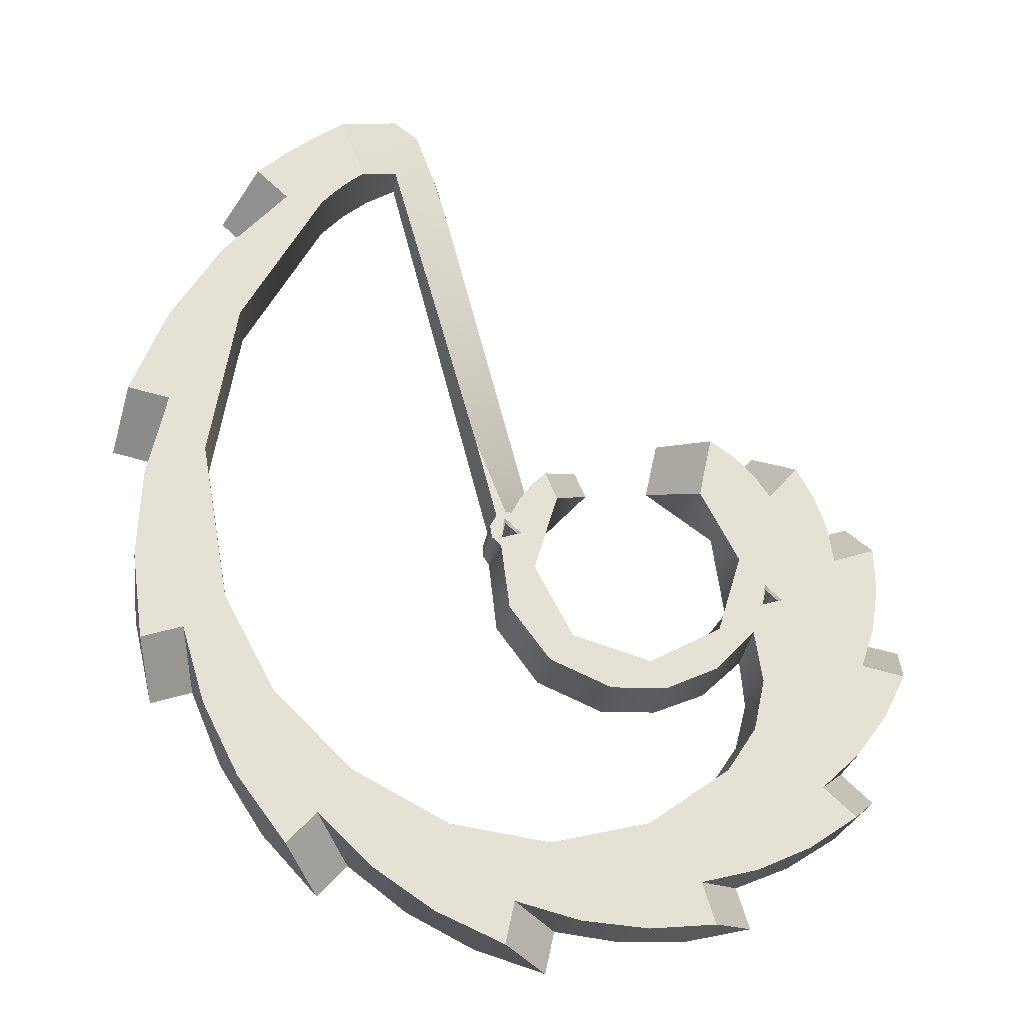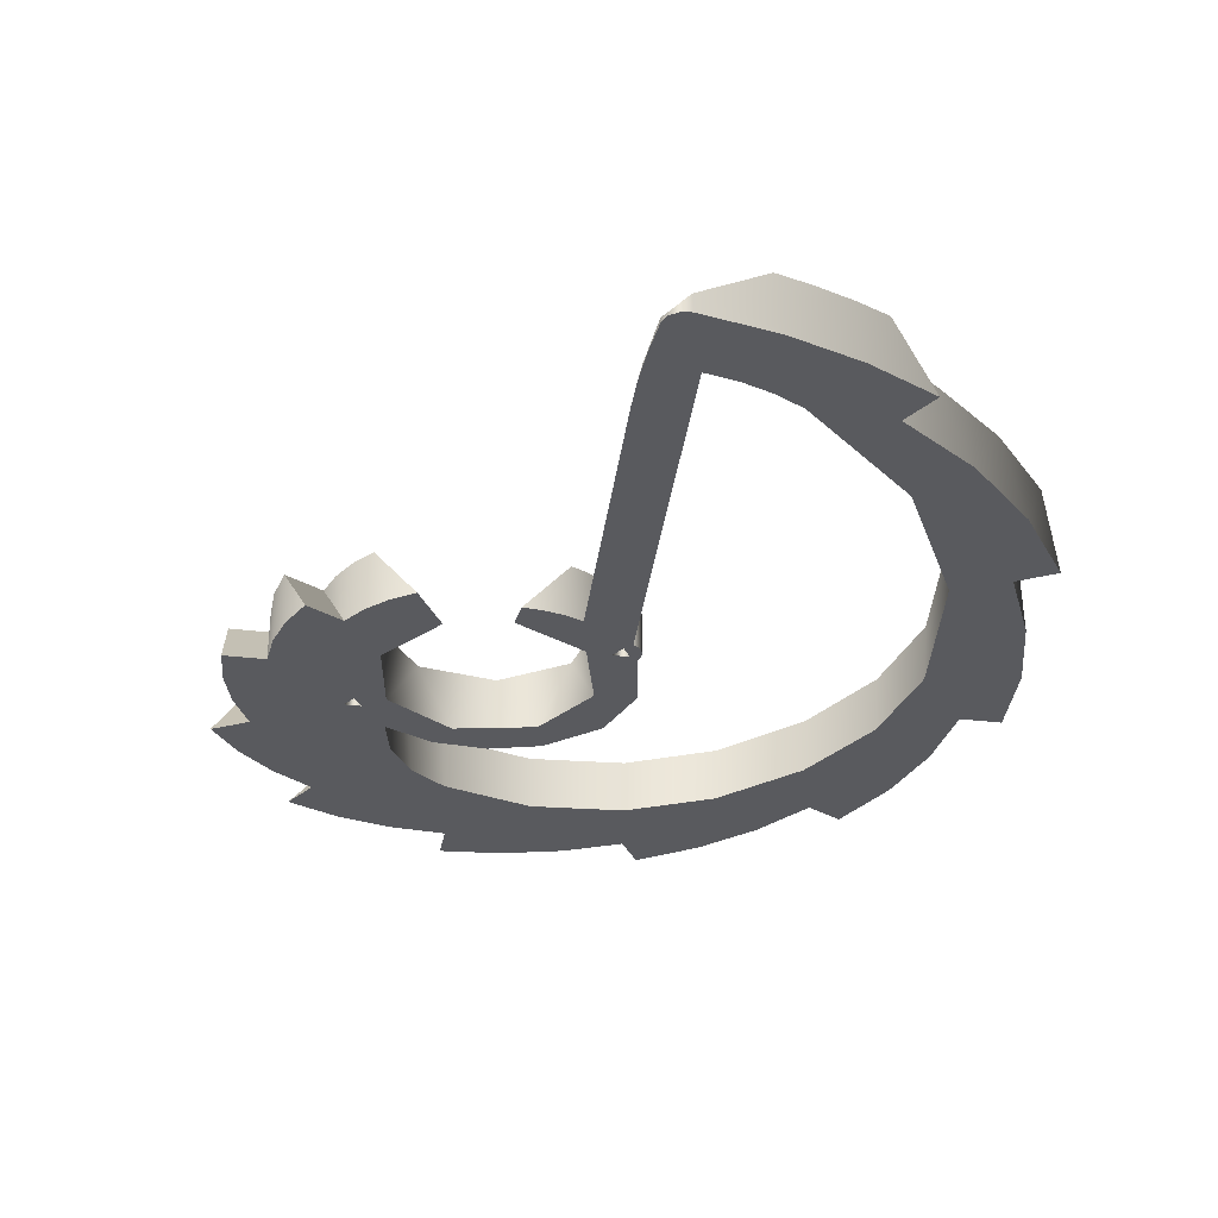
<metadata>
{"format":"obj","ext":"obj","renderer":"f3d","projection":"perspective","resolution":1024,"background":"white","views":[{"elev":-24.4,"azim":-8.2,"up":"+Y"},{"elev":-31.2,"azim":-172.1,"up":"+Z"}]}
</metadata>
<code>
g Face_1
v 0.09942 -0.1781 -0.024
v 0.09874 -0.1812 -0.024
v 0.09098 -0.182 -0.024
v 0.08978 -0.1861 -0.024
v 0.09177 -0.1898 -0.024
v 0.0958 -0.191 -0.024
v 0.09951 -0.189 -0.024
v 0.1007 -0.185 -0.024
v 0.09037 -0.1806 -0.024
v 0.08855 -0.183 -0.024
v 0.08903 -0.1821 -0.024
v 0.08964 -0.1813 -0.024
v 0.08845 -0.183 -0.024
v 0.08835 -0.183 -0.024
v 0.08825 -0.183 -0.024
v 0.08663 -0.179 -0.024
v 0.08776 -0.1833 -0.024
v 0.08742 -0.1838 -0.024
v 0.08752 -0.1845 -0.024
v 0.08801 -0.1849 -0.024
v 0.09374 -0.1925 -0.024
v 0.09055 -0.1911 -0.024
v 0.08846 -0.1884 -0.024
v 0.1013 -0.1891 -0.024
v 0.09932 -0.1912 -0.024
v 0.09666 -0.1924 -0.024
v 0.09969 -0.1967 -0.024
v 0.1012 -0.1944 -0.024
v 0.1017 -0.1917 -0.024
v 0.08545 -0.2001 -0.024
v 0.09053 -0.2008 -0.024
v 0.09552 -0.1996 -0.024
v 0.07386 -0.1886 -0.024
v 0.07652 -0.1935 -0.024
v 0.0805 -0.1975 -0.024
v 0.07797 -0.165 -0.024
v 0.07384 -0.1722 -0.024
v 0.07241 -0.1804 -0.024
v 0.08021 -0.1629 -0.024
v 0.0794 -0.1635 -0.024
v 0.07866 -0.1642 -0.024
v 0.07896 -0.1597 -0.024
v 0.07737 -0.1608 -0.024
v 0.07585 -0.162 -0.024
v 0.0744 -0.1632 -0.024
v 0.07604 -0.1647 -0.024
v 0.07272 -0.1684 -0.024
v 0.07009 -0.1725 -0.024
v 0.06822 -0.1771 -0.024
v 0.07038 -0.1776 -0.024
v 0.06938 -0.182 -0.024
v 0.06917 -0.1866 -0.024
v 0.06975 -0.1911 -0.024
v 0.07186 -0.1904 -0.024
v 0.07306 -0.1944 -0.024
v 0.07494 -0.1981 -0.024
v 0.07743 -0.2014 -0.024
v 0.07892 -0.1998 -0.024
v 0.08165 -0.2024 -0.024
v 0.08479 -0.2045 -0.024
v 0.08825 -0.206 -0.024
v 0.08872 -0.2039 -0.024
v 0.09201 -0.2047 -0.024
v 0.0954 -0.205 -0.024
v 0.09878 -0.2047 -0.024
v 0.0981 -0.2026 -0.024
v 0.101 -0.2018 -0.024
v 0.1038 -0.2006 -0.024
v 0.1063 -0.1989 -0.024
v 0.1046 -0.1974 -0.024
v 0.1065 -0.1956 -0.024
v 0.1081 -0.1934 -0.024
v 0.1093 -0.1911 -0.024
v 0.1071 -0.1906 -0.024
v 0.1078 -0.1885 -0.024
v 0.1081 -0.1863 -0.024
v 0.1081 -0.184 -0.024
v 0.1059 -0.1847 -0.024
v 0.1056 -0.1829 -0.024
v 0.105 -0.1811 -0.024
v 0.1041 -0.1795 -0.024
v 0.1026 -0.1812 -0.024
v 0.1017 -0.18 -0.024
v 0.1006 -0.1789 -0.024
v 0.103 -0.1872 -0.024
v 0.1018 -0.1875 -0.024
v 0.1021 -0.1863 -0.024
v 0.08909 -0.1842 -0.024
v 0.08794 -0.1845 -0.024
v 0.08819 -0.1834 -0.024
f 54 52 53
f 58 56 57
f 34 54 55
f 34 55 56
f 33 54 34
f 33 52 54
f 35 34 56
f 35 56 58
f 35 58 59
f 38 52 33
f 38 50 51
f 38 51 52
f 30 35 59
f 30 59 60
f 62 30 60
f 62 60 61
f 48 49 50
f 31 30 62
f 31 62 63
f 37 48 50
f 37 50 38
f 47 48 37
f 32 31 63
f 32 63 64
f 66 32 64
f 66 64 65
f 89 18 19
f 89 19 20
f 5 23 22
f 21 5 22
f 4 20 23
f 4 23 5
f 90 17 18
f 90 18 89
f 15 17 90
f 14 15 90
f 88 89 20
f 88 20 4
f 13 14 90
f 10 13 90
f 10 90 88
f 44 45 46
f 11 10 88
f 36 47 37
f 36 46 47
f 6 21 26
f 6 5 21
f 41 46 36
f 41 44 46
f 27 32 66
f 27 66 67
f 3 12 11
f 3 88 4
f 3 11 88
f 43 44 41
f 9 12 3
f 40 43 41
f 68 27 67
f 39 43 40
f 42 43 39
f 25 6 26
f 70 27 68
f 70 28 27
f 7 6 25
f 69 70 68
f 24 7 25
f 71 28 70
f 71 29 28
f 86 7 24
f 8 7 86
f 87 8 86
f 85 86 24
f 74 24 29
f 74 29 71
f 74 85 24
f 74 71 72
f 84 1 2
f 83 84 2
f 82 2 8
f 82 83 2
f 73 74 72
f 75 85 74
f 78 85 75
f 78 87 85
f 79 8 87
f 79 82 8
f 79 87 78
f 76 78 75
f 80 82 79
f 81 82 80
f 77 78 76
f 15 16 17
g Face_2
v 0.09305 -0.1805 -0.027
v 0.09247 -0.1791 -0.027
v 0.08979 -0.1808 -0.027
v 0.0906 -0.1801 -0.027
v 0.0915 -0.1796 -0.027
v 0.08533 -0.1639 -0.027
v 0.08343 -0.1585 -0.027
v 0.08416 -0.1603 -0.027
v 0.08479 -0.1621 -0.027
v 0.08209 -0.158 -0.027
v 0.08261 -0.1579 -0.027
v 0.0831 -0.1581 -0.027
v 0.07864 -0.1599 -0.027
v 0.07547 -0.1623 -0.027
v 0.07264 -0.165 -0.027
v 0.07427 -0.1665 -0.027
v 0.07129 -0.1704 -0.027
v 0.06904 -0.1748 -0.027
v 0.06758 -0.1795 -0.027
v 0.06973 -0.18 -0.027
v 0.06917 -0.1845 -0.027
v 0.06939 -0.1891 -0.027
v 0.07041 -0.1935 -0.027
v 0.0725 -0.1928 -0.027
v 0.07412 -0.1967 -0.027
v 0.07638 -0.2002 -0.027
v 0.07921 -0.2032 -0.027
v 0.08069 -0.2016 -0.027
v 0.0837 -0.2039 -0.027
v 0.08707 -0.2056 -0.027
v 0.09068 -0.2067 -0.027
v 0.09115 -0.2046 -0.027
v 0.09452 -0.205 -0.027
v 0.09791 -0.2048 -0.027
v 0.1012 -0.2041 -0.027
v 0.1006 -0.202 -0.027
v 0.1033 -0.2008 -0.027
v 0.1059 -0.1992 -0.027
v 0.1081 -0.1971 -0.027
v 0.1064 -0.1956 -0.027
v 0.108 -0.1935 -0.027
v 0.1092 -0.1912 -0.027
v 0.11 -0.1887 -0.027
v 0.1079 -0.1882 -0.027
v 0.1081 -0.186 -0.027
v 0.108 -0.1837 -0.027
v 0.1075 -0.1815 -0.027
v 0.1054 -0.1822 -0.027
v 0.1047 -0.1805 -0.027
v 0.1037 -0.1789 -0.027
v 0.1024 -0.1776 -0.027
v 0.101 -0.1792 -0.027
v 0.09977 -0.1783 -0.027
v 0.09845 -0.1776 -0.027
v 0.09704 -0.1772 -0.027
v 0.09641 -0.1801 -0.027
v 0.09008 -0.1836 -0.027
v 0.09032 -0.1879 -0.027
v 0.0936 -0.1907 -0.027
v 0.09791 -0.1903 -0.027
v 0.1006 -0.1869 -0.027
v 0.09994 -0.1826 -0.027
v 0.1028 -0.1871 -0.027
v 0.1021 -0.1865 -0.027
v 0.1019 -0.1874 -0.027
v 0.0889 -0.1841 -0.027
v 0.08825 -0.1836 -0.027
v 0.08807 -0.1844 -0.027
v 0.1012 -0.1897 -0.027
v 0.09916 -0.1916 -0.027
v 0.09654 -0.1927 -0.027
v 0.0937 -0.1928 -0.027
v 0.0995 -0.1965 -0.027
v 0.1009 -0.1945 -0.027
v 0.1015 -0.1921 -0.027
v 0.08554 -0.1998 -0.027
v 0.09052 -0.2006 -0.027
v 0.09541 -0.1994 -0.027
v 0.07411 -0.1885 -0.027
v 0.07673 -0.1934 -0.027
v 0.08065 -0.1973 -0.027
v 0.07817 -0.1651 -0.027
v 0.07409 -0.1723 -0.027
v 0.07268 -0.1804 -0.027
v 0.08218 -0.162 -0.027
v 0.0807 -0.1628 -0.027
v 0.07935 -0.1639 -0.027
v 0.08776 -0.1833 -0.027
v 0.08777 -0.1848 -0.027
v 0.08745 -0.1843 -0.027
v 0.08745 -0.1837 -0.027
v 0.09036 -0.1913 -0.027
v 0.08819 -0.1884 -0.027
f 114 113 112
f 118 117 116
f 170 115 114
f 169 114 112
f 169 112 111
f 169 170 114
f 171 118 116
f 171 115 170
f 171 116 115
f 108 110 109
f 174 110 108
f 174 111 110
f 174 169 111
f 166 118 171
f 166 119 118
f 166 120 119
f 122 121 120
f 167 120 166
f 167 122 120
f 123 122 167
f 173 108 107
f 173 174 108
f 168 123 167
f 168 124 123
f 106 173 107
f 148 182 183
f 148 183 179
f 158 179 180
f 158 180 181
f 157 158 181
f 157 181 178
f 156 148 179
f 156 179 158
f 126 125 124
f 126 124 168
f 149 182 148
f 149 162 182
f 104 106 105
f 147 156 157
f 147 148 156
f 172 173 106
f 172 106 104
f 161 162 149
f 163 126 168
f 93 157 178
f 93 147 157
f 177 172 104
f 127 126 163
f 94 147 93
f 150 161 149
f 103 177 104
f 160 161 150
f 176 177 103
f 91 94 95
f 91 147 94
f 92 91 95
f 128 163 164
f 128 127 163
f 175 176 103
f 159 160 150
f 151 159 150
f 100 175 103
f 130 128 164
f 130 164 165
f 99 96 175
f 98 99 175
f 129 128 130
f 155 159 151
f 97 100 101
f 97 101 102
f 97 175 100
f 97 98 175
f 154 155 151
f 153 159 155
f 152 154 151
f 131 130 165
f 144 146 145
f 143 146 144
f 143 152 146
f 142 152 143
f 134 159 153
f 134 132 131
f 134 131 165
f 134 165 159
f 138 154 152
f 138 153 154
f 135 134 153
f 135 153 138
f 139 152 142
f 139 138 152
f 140 142 141
f 140 139 142
f 133 132 134
f 136 135 138
f 137 136 138
f 175 96 178
f 96 93 178
g Face_3
v 0.08218 -0.162 -0.027
v 0.0807 -0.1628 -0.027
v 0.07935 -0.1639 -0.027
v 0.07817 -0.1651 -0.027
v 0.07797 -0.165 -0.024
v 0.08021 -0.1629 -0.024
v 0.0794 -0.1635 -0.024
v 0.07866 -0.1642 -0.024
v 0.08214 -0.1619 -0.02538
f 185 184 192
f 189 186 185
f 189 185 192
f 190 186 189
f 191 187 186
f 191 186 190
f 188 187 191
g Face_4
v 0.08855 -0.183 -0.024
v 0.08903 -0.1821 -0.024
v 0.08964 -0.1813 -0.024
v 0.09037 -0.1806 -0.024
v 0.09247 -0.1791 -0.027
v 0.08979 -0.1808 -0.027
v 0.0906 -0.1801 -0.027
v 0.0915 -0.1796 -0.027
v 0.08852 -0.183 -0.02436
f 194 201 193
f 198 194 195
f 198 195 196
f 198 201 194
f 199 198 196
f 200 199 196
f 197 200 196
g Face_5
v 0.09374 -0.1925 -0.024
v 0.09055 -0.1911 -0.024
v 0.08846 -0.1884 -0.024
v 0.08801 -0.1849 -0.024
v 0.08777 -0.1848 -0.027
v 0.0937 -0.1928 -0.027
v 0.09036 -0.1913 -0.027
v 0.08819 -0.1884 -0.027
f 203 207 202
f 208 207 203
f 204 208 203
f 209 208 204
f 205 209 204
f 206 209 205
g Face_6
v 0.08209 -0.158 -0.027
v 0.07864 -0.1599 -0.027
v 0.07547 -0.1623 -0.027
v 0.07264 -0.165 -0.027
v 0.0744 -0.1632 -0.024
v 0.07896 -0.1597 -0.024
v 0.07737 -0.1608 -0.024
v 0.07585 -0.162 -0.024
v 0.08209 -0.158 -0.02606
f 212 213 214
f 212 214 217
f 218 216 215
f 218 217 216
f 218 212 217
f 211 212 218
f 210 211 218
g Face_7
v 0.07427 -0.1665 -0.027
v 0.07129 -0.1704 -0.027
v 0.06904 -0.1748 -0.027
v 0.06758 -0.1795 -0.027
v 0.06822 -0.1771 -0.024
v 0.07604 -0.1647 -0.024
v 0.07272 -0.1684 -0.024
v 0.07009 -0.1725 -0.024
f 221 222 223
f 221 223 226
f 220 226 225
f 220 221 226
f 219 225 224
f 219 220 225
g Face_8
v 0.06973 -0.18 -0.027
v 0.06917 -0.1845 -0.027
v 0.06939 -0.1891 -0.027
v 0.07041 -0.1935 -0.027
v 0.06975 -0.1911 -0.024
v 0.07038 -0.1776 -0.024
v 0.06938 -0.182 -0.024
v 0.06917 -0.1866 -0.024
f 229 230 231
f 229 231 234
f 228 234 233
f 228 229 234
f 227 233 232
f 227 228 233
g Face_9
v 0.0725 -0.1928 -0.027
v 0.07412 -0.1967 -0.027
v 0.07638 -0.2002 -0.027
v 0.07921 -0.2032 -0.027
v 0.07743 -0.2014 -0.024
v 0.07186 -0.1904 -0.024
v 0.07306 -0.1944 -0.024
v 0.07494 -0.1981 -0.024
f 237 238 239
f 237 239 242
f 236 242 241
f 236 237 242
f 235 241 240
f 235 236 241
g Face_10
v 0.08069 -0.2016 -0.027
v 0.0837 -0.2039 -0.027
v 0.08707 -0.2056 -0.027
v 0.09068 -0.2067 -0.027
v 0.08825 -0.206 -0.024
v 0.07892 -0.1998 -0.024
v 0.08165 -0.2024 -0.024
v 0.08479 -0.2045 -0.024
f 245 246 247
f 245 247 250
f 244 250 249
f 244 245 250
f 243 249 248
f 243 244 249
g Face_11
v 0.09115 -0.2046 -0.027
v 0.09452 -0.205 -0.027
v 0.09791 -0.2048 -0.027
v 0.1012 -0.2041 -0.027
v 0.09878 -0.2047 -0.024
v 0.08872 -0.2039 -0.024
v 0.09201 -0.2047 -0.024
v 0.0954 -0.205 -0.024
f 253 254 255
f 253 255 258
f 252 258 257
f 252 253 258
f 251 257 256
f 251 252 257
g Face_12
v 0.1006 -0.202 -0.027
v 0.1033 -0.2008 -0.027
v 0.1059 -0.1992 -0.027
v 0.1081 -0.1971 -0.027
v 0.1063 -0.1989 -0.024
v 0.0981 -0.2026 -0.024
v 0.101 -0.2018 -0.024
v 0.1038 -0.2006 -0.024
f 261 262 263
f 261 263 266
f 260 266 265
f 260 261 266
f 259 265 264
f 259 260 265
g Face_13
v 0.1064 -0.1956 -0.027
v 0.108 -0.1935 -0.027
v 0.1092 -0.1912 -0.027
v 0.11 -0.1887 -0.027
v 0.1093 -0.1911 -0.024
v 0.1046 -0.1974 -0.024
v 0.1065 -0.1956 -0.024
v 0.1081 -0.1934 -0.024
f 269 270 271
f 269 271 274
f 268 274 273
f 268 269 274
f 267 273 272
f 267 268 273
g Face_14
v 0.1079 -0.1882 -0.027
v 0.1081 -0.186 -0.027
v 0.108 -0.1837 -0.027
v 0.1075 -0.1815 -0.027
v 0.1081 -0.184 -0.024
v 0.1071 -0.1906 -0.024
v 0.1078 -0.1885 -0.024
v 0.1081 -0.1863 -0.024
f 277 278 279
f 276 279 282
f 276 277 279
f 275 281 280
f 275 282 281
f 275 276 282
g Face_15
v 0.1054 -0.1822 -0.027
v 0.1047 -0.1805 -0.027
v 0.1037 -0.1789 -0.027
v 0.1024 -0.1776 -0.027
v 0.1041 -0.1795 -0.024
v 0.1059 -0.1847 -0.024
v 0.1056 -0.1829 -0.024
v 0.105 -0.1811 -0.024
f 285 286 287
f 284 287 290
f 284 285 287
f 283 289 288
f 283 290 289
f 283 284 290
g Face_16
v 0.101 -0.1792 -0.027
v 0.09977 -0.1783 -0.027
v 0.09845 -0.1776 -0.027
v 0.09704 -0.1772 -0.027
v 0.09942 -0.1781 -0.024
v 0.1026 -0.1812 -0.024
v 0.1017 -0.18 -0.024
v 0.1006 -0.1789 -0.024
f 293 294 295
f 292 295 298
f 292 293 295
f 291 297 296
f 291 298 297
f 291 292 298
g Face_17
v 0.07817 -0.1651 -0.027
v 0.07797 -0.165 -0.024
v 0.07409 -0.1723 -0.027
v 0.07268 -0.1804 -0.027
v 0.07411 -0.1885 -0.027
v 0.07386 -0.1886 -0.024
v 0.07384 -0.1722 -0.024
v 0.07241 -0.1804 -0.024
f 305 299 300
f 305 301 299
f 306 302 301
f 306 301 305
f 304 303 302
f 304 302 306
g Face_18
v 0.1013 -0.1891 -0.024
v 0.09932 -0.1912 -0.024
v 0.09666 -0.1924 -0.024
v 0.09374 -0.1925 -0.024
v 0.0937 -0.1928 -0.027
v 0.1012 -0.1897 -0.027
v 0.09916 -0.1916 -0.027
v 0.09654 -0.1927 -0.027
f 312 307 308
f 313 308 309
f 313 312 308
f 314 309 310
f 314 313 309
f 311 314 310
g Face_19
v 0.0995 -0.1965 -0.027
v 0.09969 -0.1967 -0.024
v 0.1009 -0.1945 -0.027
v 0.1015 -0.1921 -0.027
v 0.1012 -0.1897 -0.027
v 0.1013 -0.1891 -0.024
v 0.1012 -0.1944 -0.024
v 0.1017 -0.1917 -0.024
f 316 317 315
f 321 318 317
f 321 317 316
f 322 319 318
f 322 318 321
f 320 319 322
g Face_20
v 0.08554 -0.1998 -0.027
v 0.08545 -0.2001 -0.024
v 0.09052 -0.2006 -0.027
v 0.09541 -0.1994 -0.027
v 0.0995 -0.1965 -0.027
v 0.09969 -0.1967 -0.024
v 0.09053 -0.2008 -0.024
v 0.09552 -0.1996 -0.024
f 329 323 324
f 329 325 323
f 330 326 325
f 330 325 329
f 328 327 326
f 328 326 330
g Face_21
v 0.07411 -0.1885 -0.027
v 0.07386 -0.1886 -0.024
v 0.07673 -0.1934 -0.027
v 0.08065 -0.1973 -0.027
v 0.08554 -0.1998 -0.027
v 0.08545 -0.2001 -0.024
v 0.07652 -0.1935 -0.024
v 0.0805 -0.1975 -0.024
f 337 331 332
f 337 333 331
f 338 334 333
f 338 333 337
f 336 335 334
f 336 334 338
g Face_22
v 0.07896 -0.1597 -0.024
v 0.08209 -0.158 -0.02606
v 0.08343 -0.1585 -0.02674
v 0.08448 -0.1612 -0.02693
v 0.08214 -0.1619 -0.02538
v 0.08021 -0.1629 -0.024
f 341 343 342
f 340 343 341
f 339 344 343
f 339 343 340
g Face_23
v 0.08343 -0.1585 -0.027
v 0.08343 -0.1585 -0.02674
v 0.08448 -0.1612 -0.02693
v 0.08533 -0.1639 -0.027
v 0.08416 -0.1603 -0.027
v 0.08479 -0.1621 -0.027
f 347 349 345
f 347 350 349
f 347 348 350
f 346 347 345
g Face_24
v 0.08209 -0.158 -0.027
v 0.08209 -0.158 -0.02606
v 0.08343 -0.1585 -0.02674
v 0.08343 -0.1585 -0.027
v 0.08261 -0.1579 -0.027
v 0.0831 -0.1581 -0.027
f 353 354 356
f 355 353 356
f 351 353 355
f 352 353 351
g Face_25
v 0.08214 -0.1619 -0.02538
v 0.08218 -0.162 -0.027
v 0.08663 -0.179 -0.024
v 0.08776 -0.1833 -0.024
v 0.08776 -0.1833 -0.027
f 359 361 360
f 358 361 359
f 357 358 359
g Face_26
v 0.08214 -0.1619 -0.02538
v 0.08663 -0.179 -0.024
v 0.08448 -0.1612 -0.02693
v 0.08533 -0.1639 -0.027
v 0.08979 -0.1808 -0.027
v 0.08852 -0.183 -0.02436
v 0.08825 -0.183 -0.024
f 365 364 362
f 363 365 362
f 367 363 368
f 366 365 363
f 366 363 367
g Face_27
v 0.08852 -0.183 -0.02436
v 0.08855 -0.183 -0.024
v 0.08825 -0.183 -0.024
v 0.08845 -0.183 -0.024
v 0.08835 -0.183 -0.024
f 372 370 369
f 373 372 369
f 371 373 369
g Face_28
v 0.08801 -0.1849 -0.024
v 0.08777 -0.1848 -0.027
v 0.08776 -0.1833 -0.024
v 0.08742 -0.1838 -0.024
v 0.08752 -0.1845 -0.024
v 0.08776 -0.1833 -0.027
v 0.08745 -0.1843 -0.027
v 0.08745 -0.1837 -0.027
f 376 379 381
f 377 381 380
f 377 376 381
f 378 380 375
f 378 377 380
f 374 378 375
g Face_29
v 0.09305 -0.1805 -0.027
v 0.09098 -0.182 -0.024
v 0.09247 -0.1791 -0.027
v 0.09037 -0.1806 -0.024
f 382 384 385
f 382 385 383
g Face_30
v 0.09704 -0.1772 -0.027
v 0.09942 -0.1781 -0.024
v 0.09641 -0.1801 -0.027
v 0.09874 -0.1812 -0.024
f 388 389 387
f 386 388 387
g Face_31
v 0.1024 -0.1776 -0.027
v 0.1041 -0.1795 -0.024
v 0.101 -0.1792 -0.027
v 0.1026 -0.1812 -0.024
f 392 393 391
f 390 392 391
g Face_32
v 0.1075 -0.1815 -0.027
v 0.1081 -0.184 -0.024
v 0.1054 -0.1822 -0.027
v 0.1059 -0.1847 -0.024
f 396 397 395
f 394 396 395
g Face_33
v 0.11 -0.1887 -0.027
v 0.1093 -0.1911 -0.024
v 0.1079 -0.1882 -0.027
v 0.1071 -0.1906 -0.024
f 400 401 399
f 398 400 399
g Face_34
v 0.1081 -0.1971 -0.027
v 0.1063 -0.1989 -0.024
v 0.1064 -0.1956 -0.027
v 0.1046 -0.1974 -0.024
f 404 405 403
f 402 404 403
g Face_35
v 0.1012 -0.2041 -0.027
v 0.09878 -0.2047 -0.024
v 0.1006 -0.202 -0.027
v 0.0981 -0.2026 -0.024
f 408 409 407
f 406 408 407
g Face_36
v 0.09068 -0.2067 -0.027
v 0.08825 -0.206 -0.024
v 0.09115 -0.2046 -0.027
v 0.08872 -0.2039 -0.024
f 412 413 411
f 410 412 411
g Face_37
v 0.07921 -0.2032 -0.027
v 0.07743 -0.2014 -0.024
v 0.08069 -0.2016 -0.027
v 0.07892 -0.1998 -0.024
f 416 417 415
f 414 416 415
g Face_38
v 0.07041 -0.1935 -0.027
v 0.06975 -0.1911 -0.024
v 0.0725 -0.1928 -0.027
v 0.07186 -0.1904 -0.024
f 420 421 419
f 418 420 419
g Face_39
v 0.06758 -0.1795 -0.027
v 0.06822 -0.1771 -0.024
v 0.06973 -0.18 -0.027
v 0.07038 -0.1776 -0.024
f 424 425 423
f 422 424 423
g Face_40
v 0.07264 -0.165 -0.027
v 0.0744 -0.1632 -0.024
v 0.07427 -0.1665 -0.027
v 0.07604 -0.1647 -0.024
f 428 429 427
f 426 428 427
g Face_41
v 0.09305 -0.1805 -0.027
v 0.09098 -0.182 -0.024
v 0.09008 -0.1836 -0.027
v 0.09032 -0.1879 -0.027
v 0.0936 -0.1907 -0.027
v 0.09791 -0.1903 -0.027
v 0.1006 -0.1869 -0.027
v 0.09994 -0.1826 -0.027
v 0.09641 -0.1801 -0.027
v 0.09874 -0.1812 -0.024
v 0.08978 -0.1861 -0.024
v 0.09177 -0.1898 -0.024
v 0.0958 -0.191 -0.024
v 0.09951 -0.189 -0.024
v 0.1007 -0.185 -0.024
f 437 439 438
f 437 444 439
f 436 443 444
f 436 444 437
f 435 442 443
f 435 443 436
f 434 441 442
f 434 442 435
f 433 440 441
f 433 441 434
f 432 431 440
f 432 440 433
f 430 431 432
g Face_42
v 0.0889 -0.1841 -0.0242
v 0.08825 -0.1836 -0.0242
v 0.08807 -0.1844 -0.0242
v 0.0889 -0.1841 -0.0242
v 0.0889 -0.1841 -0.027
v 0.08825 -0.1836 -0.027
v 0.08807 -0.1844 -0.027
v 0.0889 -0.1841 -0.027
f 446 449 445
f 446 450 449
f 447 451 450
f 447 450 446
f 448 452 451
f 448 451 447
g Face_43
v 0.1028 -0.1871 -0.0242
v 0.1021 -0.1865 -0.0242
v 0.1019 -0.1874 -0.0242
v 0.1028 -0.1871 -0.0242
v 0.1028 -0.1871 -0.027
v 0.1021 -0.1865 -0.027
v 0.1019 -0.1874 -0.027
v 0.1028 -0.1871 -0.027
f 454 457 453
f 454 458 457
f 455 459 458
f 455 458 454
f 456 460 459
f 456 459 455
g Face_44
v 0.103 -0.1872 -0.024
v 0.1018 -0.1875 -0.024
v 0.1021 -0.1863 -0.024
v 0.103 -0.1872 -0.024
v 0.1028 -0.1871 -0.0242
v 0.1021 -0.1865 -0.0242
v 0.1019 -0.1874 -0.0242
v 0.1028 -0.1871 -0.0242
f 463 465 464
f 463 466 465
f 462 467 466
f 462 466 463
f 461 468 467
f 461 467 462
g Face_45
v 0.08909 -0.1842 -0.024
v 0.08794 -0.1845 -0.024
v 0.08819 -0.1834 -0.024
v 0.08909 -0.1842 -0.024
v 0.0889 -0.1841 -0.0242
v 0.08825 -0.1836 -0.0242
v 0.08807 -0.1844 -0.0242
v 0.0889 -0.1841 -0.0242
f 471 473 472
f 471 474 473
f 470 475 474
f 470 474 471
f 469 476 475
f 469 475 470

</code>
